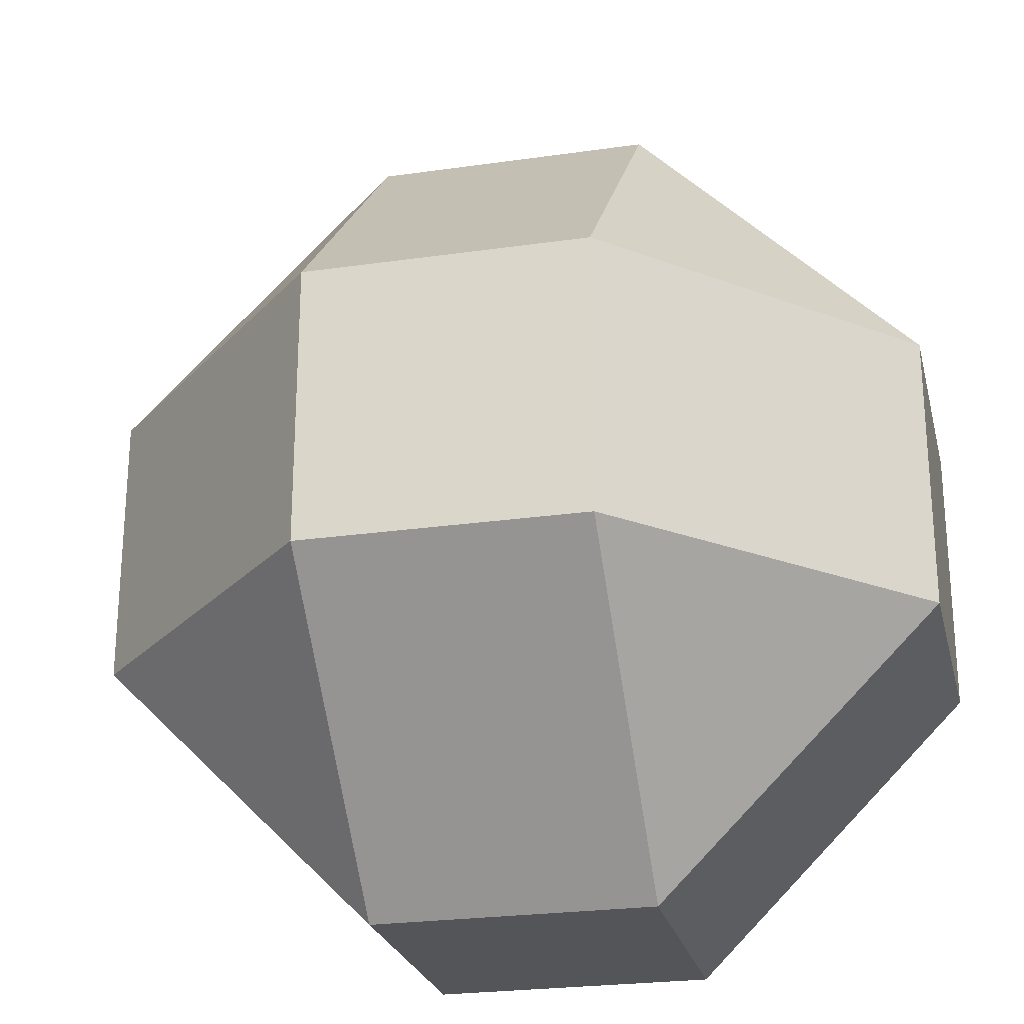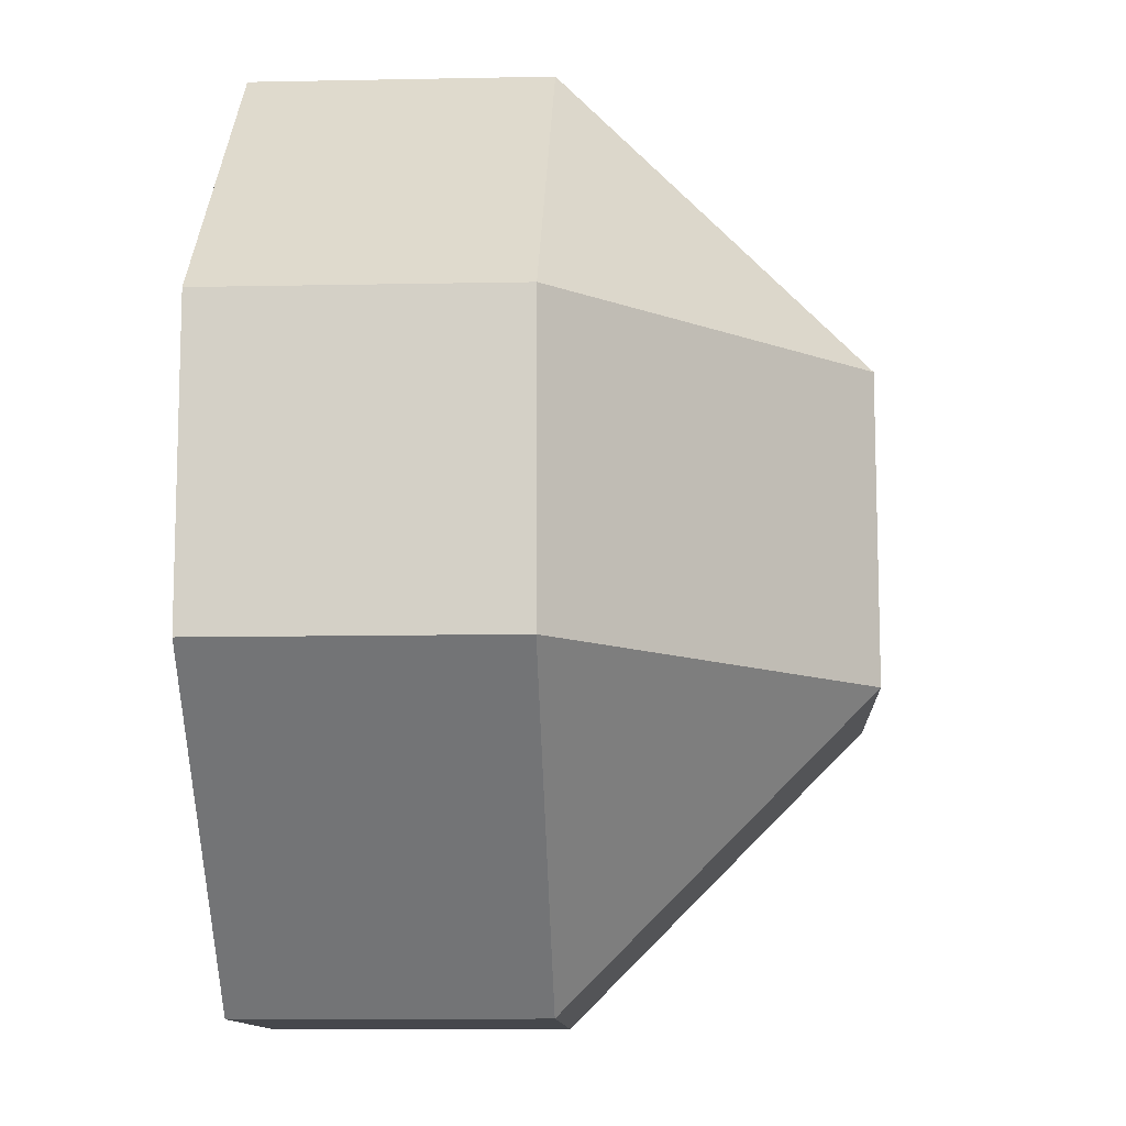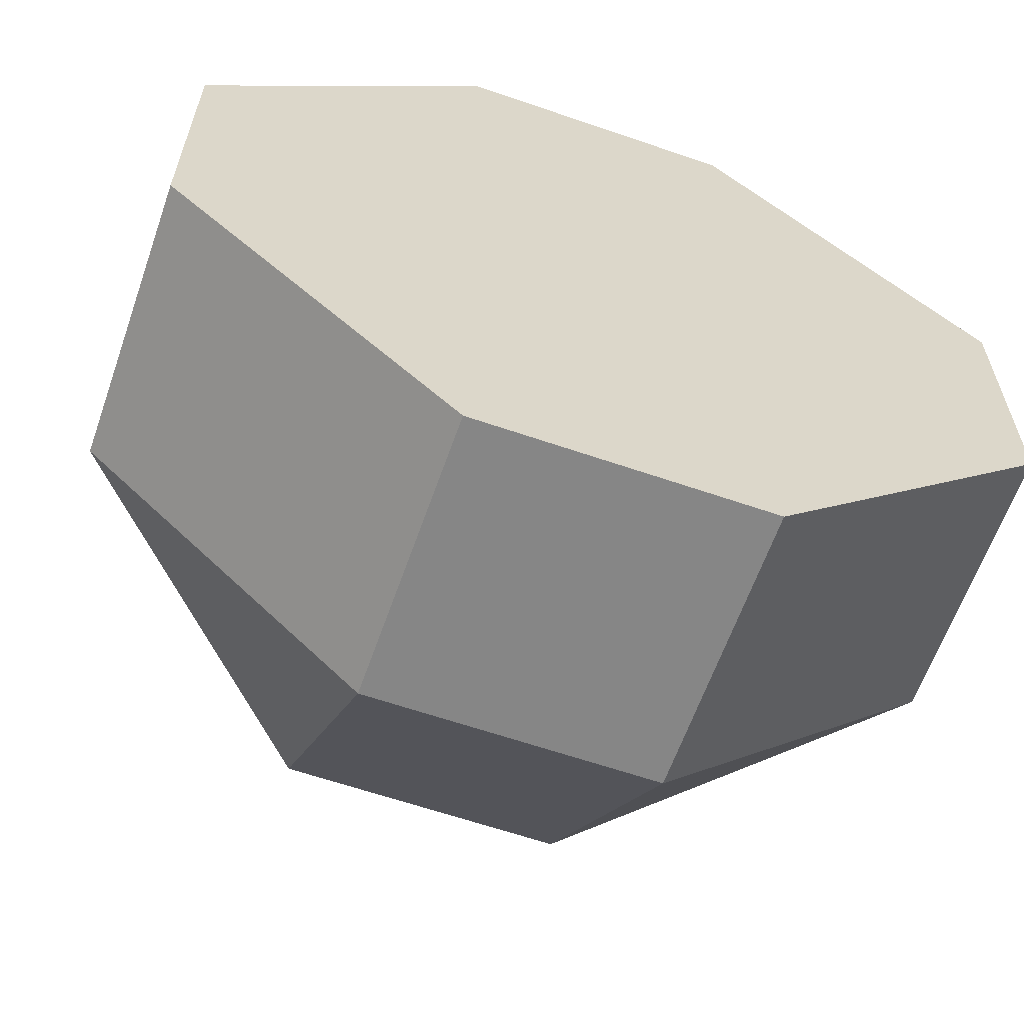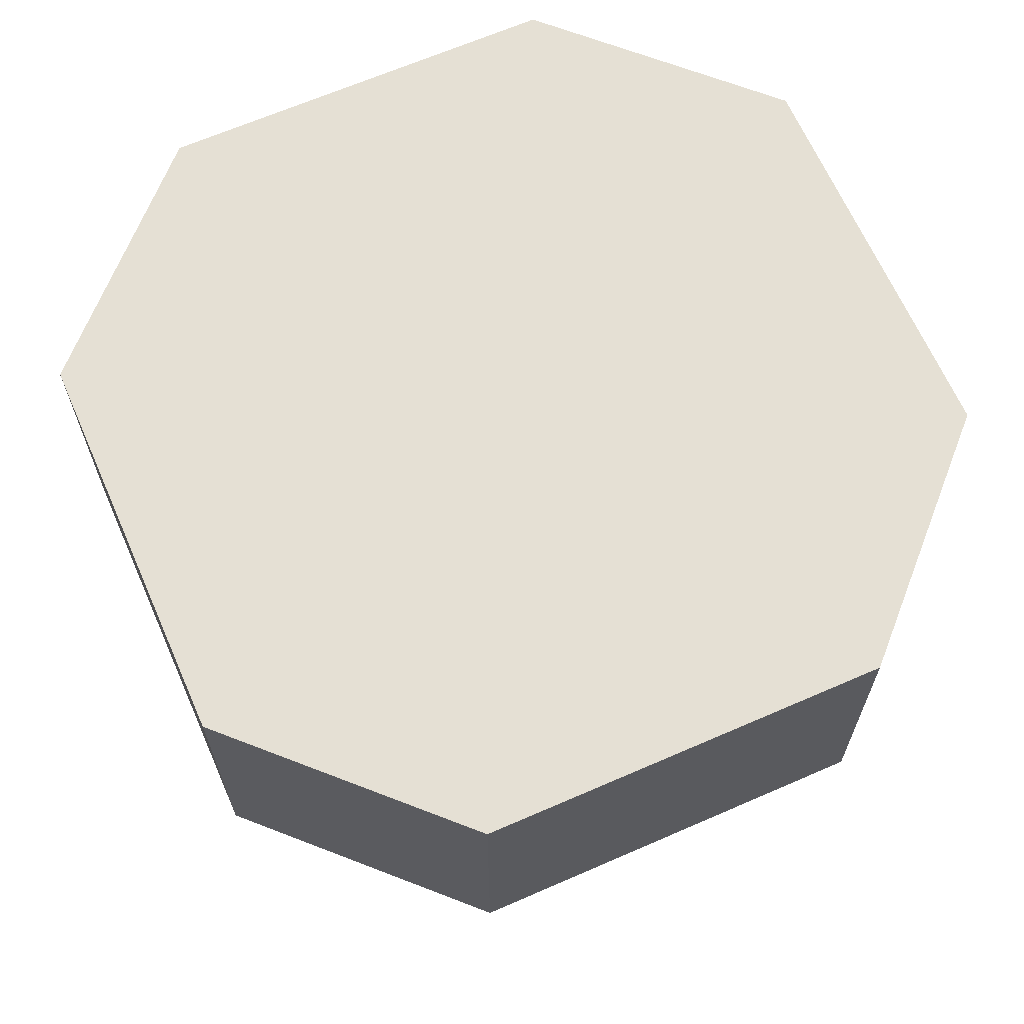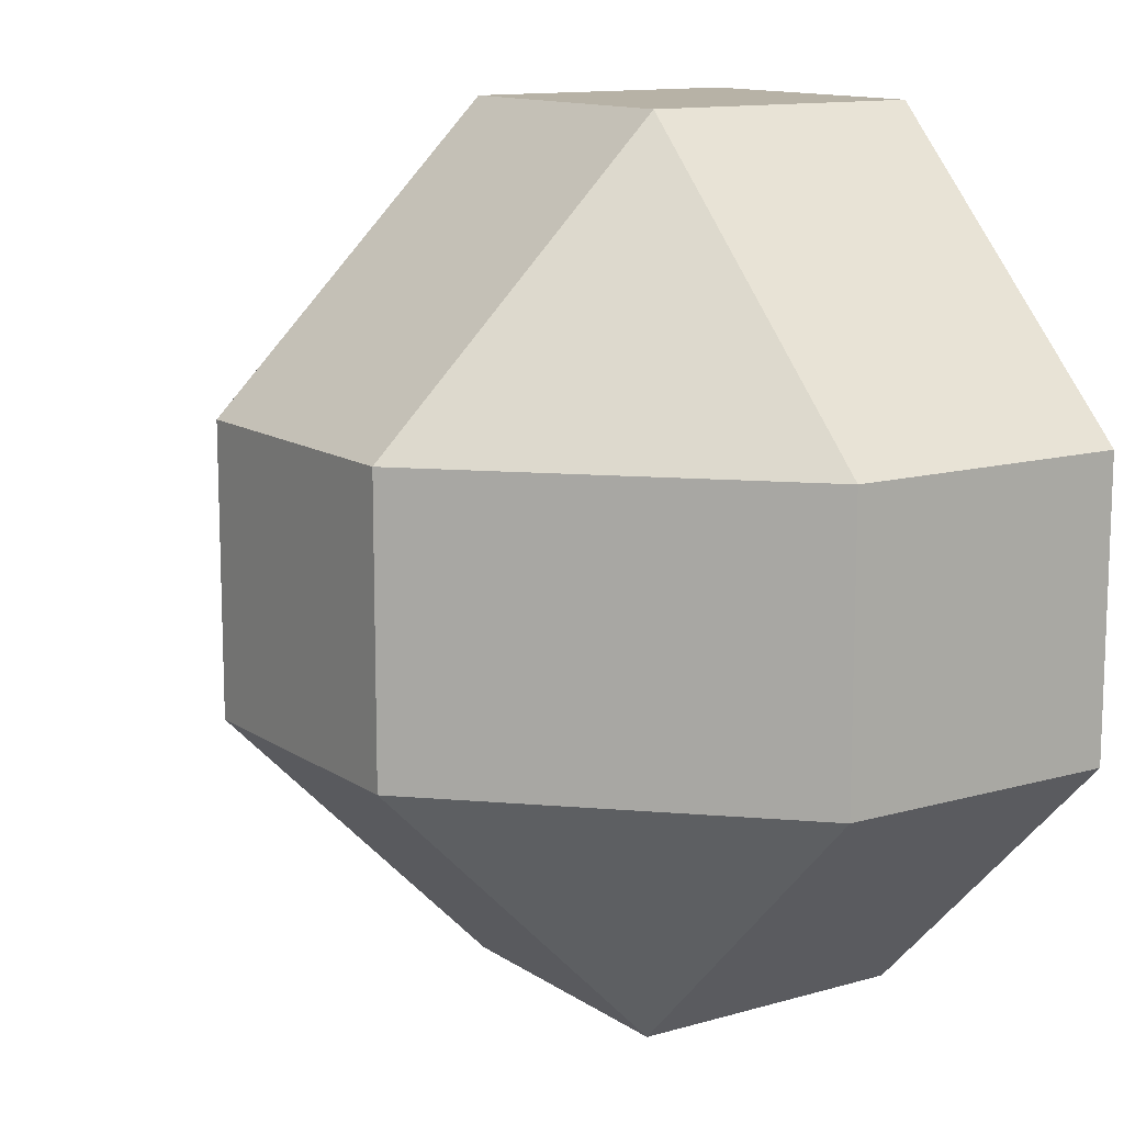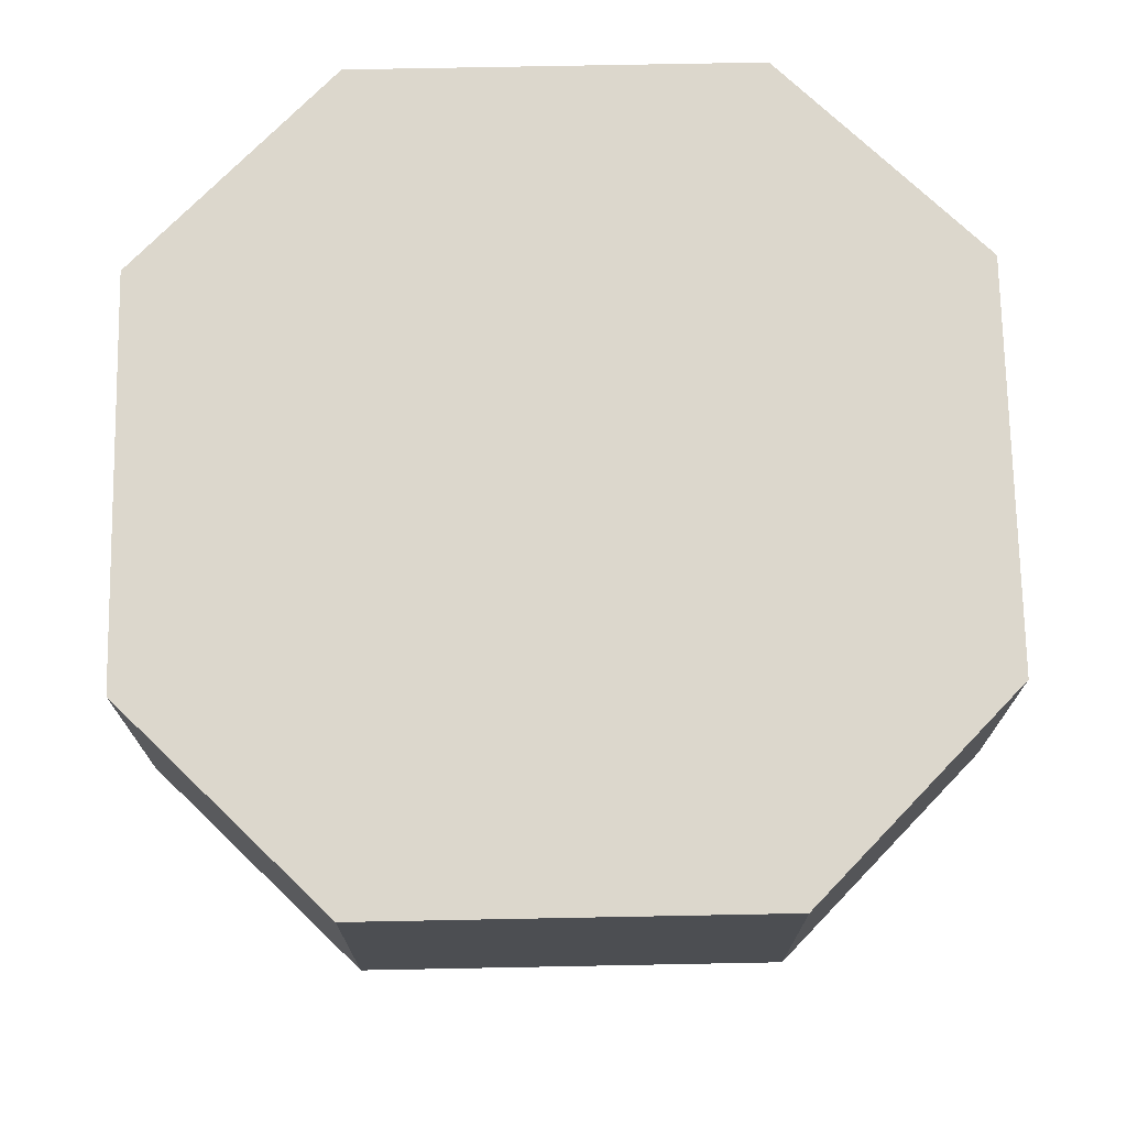
<metadata>
{"format":"obj","ext":"obj","renderer":"f3d","projection":"perspective","resolution":1024,"background":"white","views":[{"elev":-24.8,"azim":-166.8,"up":"+Y"},{"elev":-11.4,"azim":92.8,"up":"+Y"},{"elev":-62.1,"azim":-19.3,"up":"+Y"},{"elev":65.9,"azim":-158.7,"up":"+Z"},{"elev":12.5,"azim":-123.8,"up":"+Y"},{"elev":72.9,"azim":-136.1,"up":"+Z"}]}
</metadata>
<code>
o &RunningLight_FFFFA7_FFFFF_111
v -0.09375 0.125 0.0625
v 0.09375 0.125 0.0625
v 0.09375 0.0625 0.0625
v -0.09375 0.0625 0.0625
v -0.03125 0.1875 0.0625
v 0.03125 0.1875 0.0625
v 0.09375 0.125 0.0625
v -0.09375 0.125 0.0625
v -0.09375 0.0625 0.0625
v 0.09375 0.0625 0.0625
v 0.03125 0 0.0625
v -0.03125 -0 0.0625
f 2 1 4 3
f 6 5 8 7
f 10 9 12 11
o led_light
v -0.09375 0.125 -0
v -0.09375 0.125 0.0625
v 0.09375 0.125 0.0625
v 0.09375 0.125 0
v 0.09375 0.0625 0
v 0.09375 0.0625 0.0625
v -0.09375 0.0625 0.0625
v -0.09375 0.0625 -0
v -0.03125 0.1875 -0
v -0.03125 0.1875 0.0625
v 0.03125 0.1875 0.0625
v 0.03125 0.1875 0
v 0.09375 0.125 0
v 0.09375 0.125 0.0625
v -0.09375 0.125 0.0625
v -0.09375 0.125 -0
v -0.09375 0.0625 -0
v -0.09375 0.0625 0.0625
v 0.09375 0.0625 0.0625
v 0.09375 0.0625 0
v 0.03125 0 0
v 0.03125 0 0.0625
v -0.03125 -0 0.0625
v -0.03125 -0 -0
v -0.03125 0.125 -0.0625
v -0.09375 0.125 -0
v 0.09375 0.125 0
v 0.03125 0.125 -0.0625
v 0.03125 0.0625 -0.0625
v 0.09375 0.0625 0
v -0.09375 0.0625 -0
v -0.03125 0.0625 -0.0625
v -0.03125 0.125 -0.0625
v -0.03125 0.1875 -0
v 0.03125 0.1875 0
v 0.03125 0.125 -0.0625
v 0.03125 0.125 -0.0625
v 0.09375 0.125 0
v -0.09375 0.125 -0
v -0.03125 0.125 -0.0625
v -0.03125 0.0625 -0.0625
v -0.09375 0.0625 -0
v 0.09375 0.0625 0
v 0.03125 0.0625 -0.0625
v 0.03125 0.0625 -0.0625
v 0.03125 0 0
v -0.03125 -0 -0
v -0.03125 0.0625 -0.0625
f 14 13 20 19
f 16 15 18 17
f 21 22 23 24
f 22 21 28 27
f 24 23 26 25
f 33 34 35 36
f 30 29 36 35
f 32 31 34 33
f 38 37 44 43
f 40 39 42 41
f 37 40 41 44
f 45 46 47 48
f 46 45 52 51
f 48 47 50 49
f 45 48 49 52
f 57 58 59 60
f 54 53 60 59
f 56 55 58 57
f 53 56 57 60

</code>
